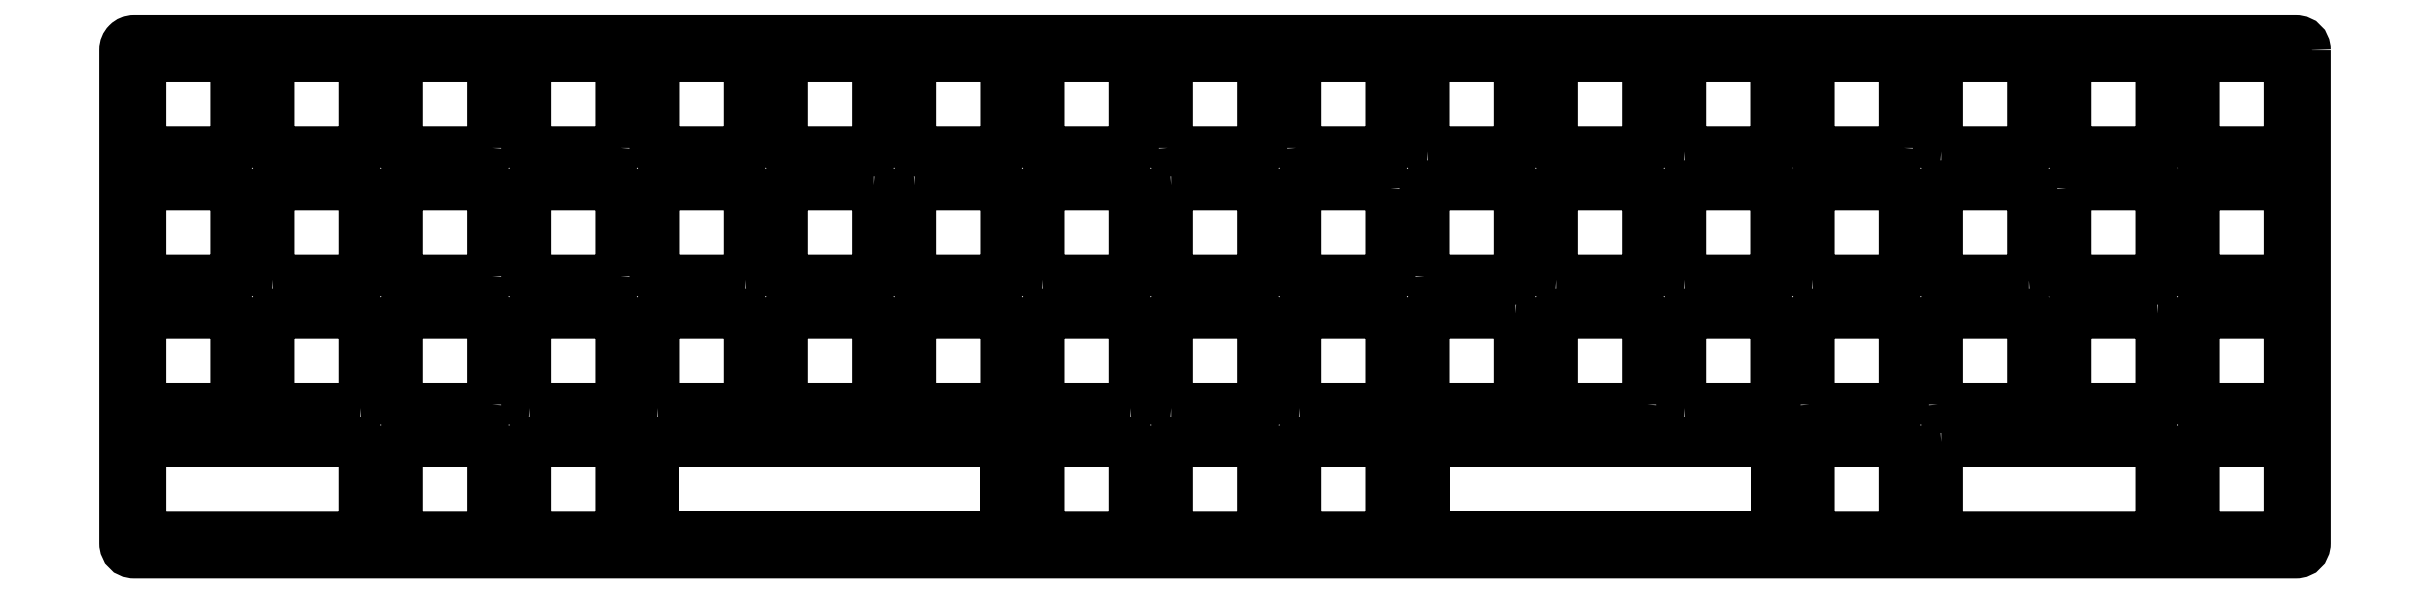
<metadata>
{"format":"dxf","ext":"dxf","renderer":"ezdxf+matplotlib","layout":"modelspace","background":"white","min_lineweight":24,"dpi":150}
</metadata>
<code>
0
SECTION
2
ENTITIES
0
LWPOLYLINE
8
0
90
8
70
1
43
0
10
1.025
20
93.83
42
-0.4142
10
1.525
20
94.33
10
14.53
20
94.33
42
-0.4142
10
15.03
20
93.83
10
15.03
20
80.83
42
-0.4142
10
14.53
20
80.33
10
1.525
20
80.33
42
-0.4142
10
1.025
20
80.83
0
LWPOLYLINE
8
0
90
8
70
1
43
0
10
115.3
20
93.83
42
-0.4142
10
115.8
20
94.33
10
128.8
20
94.33
42
-0.4142
10
129.3
20
93.83
10
129.3
20
80.83
42
-0.4142
10
128.8
20
80.33
10
115.8
20
80.33
42
-0.4142
10
115.3
20
80.83
0
LWPOLYLINE
8
0
90
8
70
1
43
0
10
20.08
20
80.83
10
20.07
20
93.83
42
-0.4142
10
20.58
20
94.33
10
33.58
20
94.33
42
-0.4142
10
34.08
20
93.83
10
34.08
20
80.83
42
-0.4142
10
33.58
20
80.33
10
20.58
20
80.33
42
-0.4142
0
LWPOLYLINE
8
0
90
8
70
1
43
0
10
53.13
20
80.83
42
-0.4142
10
52.63
20
80.33
10
39.62
20
80.33
42
-0.4142
10
39.12
20
80.83
10
39.12
20
93.83
42
-0.4142
10
39.62
20
94.33
10
52.63
20
94.33
42
-0.4142
10
53.12
20
93.83
0
LWPOLYLINE
8
0
90
8
70
1
43
0
10
72.18
20
80.83
42
-0.4142
10
71.68
20
80.33
10
58.67
20
80.33
42
-0.4142
10
58.18
20
80.83
10
58.17
20
93.83
42
-0.4142
10
58.67
20
94.33
10
71.68
20
94.33
42
-0.4142
10
72.17
20
93.83
0
LWPOLYLINE
8
0
90
8
70
1
43
0
10
90.72
20
94.33
42
-0.4142
10
91.23
20
93.83
10
91.23
20
80.83
42
-0.4142
10
90.72
20
80.33
10
77.72
20
80.33
42
-0.4142
10
77.22
20
80.83
10
77.22
20
93.83
42
-0.4142
10
77.72
20
94.33
0
LWPOLYLINE
8
0
90
8
70
1
43
0
10
109.8
20
94.33
42
-0.4142
10
110.3
20
93.83
10
110.3
20
80.83
42
-0.4142
10
109.8
20
80.33
10
96.78
20
80.33
42
-0.4142
10
96.28
20
80.83
10
96.27
20
93.83
42
-0.4142
10
96.78
20
94.33
0
LWPOLYLINE
8
0
90
8
70
1
43
0
10
134.4
20
93.83
42
-0.4142
10
134.9
20
94.33
10
147.9
20
94.33
42
-0.4142
10
148.4
20
93.83
10
148.4
20
80.83
42
-0.4142
10
147.9
20
80.33
10
134.9
20
80.33
42
-0.4142
10
134.4
20
80.83
0
LWPOLYLINE
8
0
90
8
70
1
43
0
10
192
20
80.33
42
-0.4142
10
191.5
20
80.83
10
191.5
20
93.83
42
-0.4142
10
192
20
94.33
10
205
20
94.33
42
-0.4142
10
205.5
20
93.83
10
205.5
20
80.83
42
-0.4142
10
205
20
80.33
0
LWPOLYLINE
8
0
90
8
70
1
43
0
10
230.1
20
80.33
42
-0.4142
10
229.6
20
80.83
10
229.6
20
93.83
42
-0.4142
10
230.1
20
94.33
10
243.1
20
94.33
42
-0.4142
10
243.6
20
93.83
10
243.6
20
80.83
42
-0.4142
10
243.1
20
80.33
0
LWPOLYLINE
8
0
90
8
70
1
43
0
10
153.4
20
80.83
10
153.4
20
93.83
42
-0.4142
10
153.9
20
94.33
10
166.9
20
94.33
42
-0.4142
10
167.4
20
93.83
10
167.4
20
80.83
42
-0.4142
10
166.9
20
80.33
10
153.9
20
80.33
42
-0.4142
0
LWPOLYLINE
8
0
90
8
70
1
43
0
10
224.1
20
94.33
42
-0.4142
10
224.6
20
93.83
10
224.6
20
80.83
42
-0.4142
10
224.1
20
80.33
10
211.1
20
80.33
42
-0.4142
10
210.6
20
80.83
10
210.6
20
93.83
42
-0.4142
10
211.1
20
94.33
0
LWPOLYLINE
8
0
90
8
70
1
43
0
10
172.5
20
80.83
10
172.5
20
93.83
42
-0.4142
10
173
20
94.33
10
186
20
94.33
42
-0.4142
10
186.5
20
93.83
10
186.5
20
80.83
42
-0.4142
10
186
20
80.33
10
173
20
80.33
42
-0.4142
0
LWPOLYLINE
8
0
90
8
70
1
43
0
10
262.7
20
80.83
42
-0.4142
10
262.2
20
80.33
10
249.2
20
80.33
42
-0.4142
10
248.7
20
80.83
10
248.7
20
93.83
42
-0.4142
10
249.2
20
94.33
10
262.2
20
94.33
42
-0.4142
10
262.7
20
93.83
0
LWPOLYLINE
8
0
90
8
70
1
43
0
10
268.2
20
80.33
42
-0.4142
10
267.7
20
80.83
10
267.7
20
93.83
42
-0.4142
10
268.2
20
94.33
10
281.2
20
94.33
42
-0.4142
10
281.7
20
93.83
10
281.7
20
80.83
42
-0.4142
10
281.2
20
80.33
0
LWPOLYLINE
8
0
90
8
70
1
43
0
10
72.17
20
61.78
42
-0.4142
10
71.68
20
61.28
10
58.67
20
61.28
42
-0.4142
10
58.18
20
61.78
10
58.18
20
74.78
42
-0.4142
10
58.67
20
75.28
10
71.68
20
75.28
42
-0.4142
10
72.17
20
74.78
0
LWPOLYLINE
8
0
90
8
70
1
43
0
10
90.72
20
61.28
10
77.72
20
61.28
42
-0.4142
10
77.22
20
61.78
10
77.22
20
74.78
42
-0.4142
10
77.72
20
75.28
10
90.72
20
75.28
42
-0.4142
10
91.23
20
74.78
10
91.23
20
61.78
42
-0.4142
0
LWPOLYLINE
8
0
90
8
70
1
43
0
10
109.8
20
75.28
42
-0.4142
10
110.3
20
74.78
10
110.3
20
61.78
42
-0.4142
10
109.8
20
61.28
10
96.78
20
61.28
42
-0.4142
10
96.27
20
61.78
10
96.28
20
74.78
42
-0.4142
10
96.78
20
75.28
0
LWPOLYLINE
8
0
90
8
70
1
43
0
10
300.3
20
94.33
42
-0.4142
10
300.8
20
93.83
10
300.8
20
80.83
42
-0.4142
10
300.3
20
80.33
10
287.3
20
80.33
42
-0.4142
10
286.8
20
80.83
10
286.8
20
93.83
42
-0.4142
10
287.3
20
94.33
0
LWPOLYLINE
8
0
90
8
70
1
43
0
10
306.3
20
80.33
42
-0.4142
10
305.8
20
80.83
10
305.8
20
93.83
42
-0.4142
10
306.3
20
94.33
10
319.3
20
94.33
42
-0.4142
10
319.8
20
93.83
10
319.8
20
80.83
42
-0.4142
10
319.3
20
80.33
0
LWPOLYLINE
8
0
90
8
70
1
43
0
10
1.525
20
61.28
42
-0.4142
10
1.025
20
61.78
10
1.025
20
74.78
42
-0.4142
10
1.525
20
75.28
10
14.53
20
75.28
42
-0.4142
10
15.03
20
74.78
10
15.03
20
61.78
42
-0.4142
10
14.53
20
61.28
0
LWPOLYLINE
8
0
90
8
70
1
43
0
10
20.58
20
61.28
42
-0.4142
10
20.08
20
61.78
10
20.08
20
74.78
42
-0.4142
10
20.58
20
75.28
10
33.58
20
75.28
42
-0.4142
10
34.08
20
74.78
10
34.08
20
61.78
42
-0.4142
10
33.58
20
61.28
0
LWPOLYLINE
8
0
90
8
70
1
43
0
10
53.13
20
61.78
42
-0.4142
10
52.63
20
61.28
10
39.62
20
61.28
42
-0.4142
10
39.12
20
61.78
10
39.13
20
74.78
42
-0.4142
10
39.62
20
75.28
10
52.63
20
75.28
42
-0.4142
10
53.12
20
74.78
0
LWPOLYLINE
8
0
90
8
70
1
43
0
10
211.1
20
61.28
42
-0.4142
10
210.6
20
61.78
10
210.6
20
74.78
42
-0.4142
10
211.1
20
75.28
10
224.1
20
75.28
42
-0.4142
10
224.6
20
74.78
10
224.6
20
61.78
42
-0.4142
10
224.1
20
61.28
0
LWPOLYLINE
8
0
90
8
70
1
43
0
10
153.9
20
75.28
10
166.9
20
75.28
42
-0.4142
10
167.4
20
74.78
10
167.4
20
61.78
42
-0.4142
10
166.9
20
61.28
10
153.9
20
61.28
42
-0.4142
10
153.4
20
61.78
10
153.4
20
74.78
42
-0.4142
0
LWPOLYLINE
8
0
90
8
70
1
43
0
10
115.8
20
75.28
10
128.8
20
75.28
42
-0.4142
10
129.3
20
74.78
10
129.3
20
61.78
42
-0.4142
10
128.8
20
61.28
10
115.8
20
61.28
42
-0.4142
10
115.3
20
61.78
10
115.3
20
74.78
42
-0.4142
0
LWPOLYLINE
8
0
90
8
70
1
43
0
10
186.5
20
74.78
10
186.5
20
61.78
42
-0.4142
10
186
20
61.28
10
173
20
61.28
42
-0.4142
10
172.5
20
61.78
10
172.5
20
74.78
42
-0.4142
10
173
20
75.28
10
186
20
75.28
42
-0.4142
0
LWPOLYLINE
8
0
90
8
70
1
43
0
10
134.9
20
61.28
42
-0.4142
10
134.4
20
61.78
10
134.4
20
74.78
42
-0.4142
10
134.9
20
75.28
10
147.9
20
75.28
42
-0.4142
10
148.4
20
74.78
10
148.4
20
61.78
42
-0.4142
10
147.9
20
61.28
0
LWPOLYLINE
8
0
90
8
70
1
43
0
10
230.1
20
61.28
42
-0.4142
10
229.6
20
61.78
10
229.6
20
74.78
42
-0.4142
10
230.1
20
75.28
10
243.1
20
75.28
42
-0.4142
10
243.6
20
74.78
10
243.6
20
61.78
42
-0.4142
10
243.1
20
61.28
0
LWPOLYLINE
8
0
90
8
70
1
43
0
10
249.2
20
61.28
42
-0.4142
10
248.7
20
61.78
10
248.7
20
74.78
42
-0.4142
10
249.2
20
75.28
10
262.2
20
75.28
42
-0.4142
10
262.7
20
74.78
10
262.7
20
61.78
42
-0.4142
10
262.2
20
61.28
0
LWPOLYLINE
8
0
90
8
70
1
43
0
10
191.5
20
61.78
10
191.5
20
74.78
42
-0.4142
10
192
20
75.28
10
205
20
75.28
42
-0.4142
10
205.5
20
74.78
10
205.5
20
61.78
42
-0.4142
10
205
20
61.28
10
192
20
61.28
42
-0.4142
0
LWPOLYLINE
8
0
90
8
70
1
43
0
10
33.58
20
42.23
10
20.58
20
42.23
42
-0.4142
10
20.08
20
42.73
10
20.08
20
55.73
42
-0.4142
10
20.58
20
56.23
10
33.58
20
56.23
42
-0.4142
10
34.08
20
55.73
10
34.08
20
42.73
42
-0.4142
0
LWPOLYLINE
8
0
90
8
70
1
43
0
10
286.8
20
74.78
42
-0.4142
10
287.3
20
75.28
10
300.3
20
75.28
42
-0.4142
10
300.8
20
74.78
10
300.8
20
61.78
42
-0.4142
10
300.3
20
61.28
10
287.3
20
61.28
42
-0.4142
10
286.8
20
61.78
0
LWPOLYLINE
8
0
90
8
70
1
43
0
10
53.13
20
42.73
42
-0.4142
10
52.63
20
42.23
10
39.62
20
42.23
42
-0.4142
10
39.12
20
42.73
10
39.12
20
55.73
42
-0.4142
10
39.62
20
56.23
10
52.63
20
56.23
42
-0.4142
10
53.12
20
55.73
0
LWPOLYLINE
8
0
90
8
70
1
43
0
10
281.2
20
61.28
10
268.2
20
61.28
42
-0.4142
10
267.7
20
61.78
10
267.7
20
74.78
42
-0.4142
10
268.2
20
75.28
10
281.2
20
75.28
42
-0.4142
10
281.7
20
74.78
10
281.7
20
61.78
42
-0.4142
0
LWPOLYLINE
8
0
90
8
70
1
43
0
10
58.67
20
42.23
42
-0.4142
10
58.18
20
42.73
10
58.17
20
55.73
42
-0.4142
10
58.67
20
56.23
10
71.68
20
56.23
42
-0.4142
10
72.17
20
55.73
10
72.17
20
42.73
42
-0.4142
10
71.68
20
42.23
0
LWPOLYLINE
8
0
90
8
70
1
43
0
10
1.025
20
55.73
42
-0.4142
10
1.525
20
56.23
10
14.53
20
56.23
42
-0.4142
10
15.02
20
55.73
10
15.02
20
42.73
42
-0.4142
10
14.53
20
42.23
10
1.525
20
42.23
42
-0.4142
10
1.025
20
42.73
0
LWPOLYLINE
8
0
90
8
70
1
43
0
10
305.8
20
74.78
42
-0.4142
10
306.3
20
75.28
10
319.3
20
75.28
42
-0.4142
10
319.8
20
74.78
10
319.8
20
61.78
42
-0.4142
10
319.3
20
61.28
10
306.3
20
61.28
42
-0.4142
10
305.8
20
61.78
0
LWPOLYLINE
8
0
90
8
70
1
43
0
10
77.72
20
42.23
42
-0.4142
10
77.22
20
42.73
10
77.22
20
55.73
42
-0.4142
10
77.72
20
56.23
10
90.72
20
56.23
42
-0.4142
10
91.23
20
55.73
10
91.22
20
42.73
42
-0.4142
10
90.72
20
42.23
0
LWPOLYLINE
8
0
90
8
70
1
43
0
10
153.9
20
42.23
42
-0.4142
10
153.4
20
42.73
10
153.4
20
55.73
42
-0.4142
10
153.9
20
56.23
10
166.9
20
56.23
42
-0.4142
10
167.4
20
55.73
10
167.4
20
42.73
42
-0.4142
10
166.9
20
42.23
0
LWPOLYLINE
8
0
90
8
70
1
43
0
10
147.9
20
42.23
10
134.9
20
42.23
42
-0.4142
10
134.4
20
42.73
10
134.4
20
55.73
42
-0.4142
10
134.9
20
56.23
10
147.9
20
56.23
42
-0.4142
10
148.4
20
55.73
10
148.4
20
42.73
42
-0.4142
0
LWPOLYLINE
8
0
90
8
70
1
43
0
10
224.6
20
42.73
42
-0.4142
10
224.1
20
42.23
10
211.1
20
42.23
42
-0.4142
10
210.6
20
42.73
10
210.6
20
55.73
42
-0.4142
10
211.1
20
56.23
10
224.1
20
56.23
42
-0.4142
10
224.6
20
55.73
0
LWPOLYLINE
8
0
90
8
70
1
43
0
10
205
20
56.23
42
-0.4142
10
205.5
20
55.73
10
205.5
20
42.73
42
-0.4142
10
205
20
42.23
10
192
20
42.23
42
-0.4142
10
191.5
20
42.73
10
191.5
20
55.73
42
-0.4142
10
192
20
56.23
0
LWPOLYLINE
8
0
90
8
70
1
43
0
10
109.8
20
42.23
10
96.78
20
42.23
42
-0.4142
10
96.28
20
42.73
10
96.28
20
55.73
42
-0.4142
10
96.78
20
56.23
10
109.8
20
56.23
42
-0.4142
10
110.3
20
55.73
10
110.3
20
42.73
42
-0.4142
0
LWPOLYLINE
8
0
90
8
70
1
43
0
10
115.3
20
42.73
10
115.3
20
55.73
42
-0.4142
10
115.8
20
56.23
10
128.8
20
56.23
42
-0.4142
10
129.3
20
55.73
10
129.3
20
42.73
42
-0.4142
10
128.8
20
42.23
10
115.8
20
42.23
42
-0.4142
0
LWPOLYLINE
8
0
90
8
70
1
43
0
10
230.1
20
42.23
42
-0.4142
10
229.6
20
42.73
10
229.6
20
55.73
42
-0.4142
10
230.1
20
56.23
10
243.1
20
56.23
42
-0.4142
10
243.6
20
55.73
10
243.6
20
42.73
42
-0.4142
10
243.1
20
42.23
0
LWPOLYLINE
8
0
90
8
70
1
43
0
10
173
20
42.23
42
-0.4142
10
172.5
20
42.73
10
172.5
20
55.73
42
-0.4142
10
173
20
56.23
10
186
20
56.23
42
-0.4142
10
186.5
20
55.73
10
186.5
20
42.73
42
-0.4142
10
186
20
42.23
0
LWPOLYLINE
8
0
90
8
70
1
43
0
10
306.3
20
42.23
42
-0.4142
10
305.8
20
42.73
10
305.8
20
55.73
42
-0.4142
10
306.3
20
56.23
10
319.3
20
56.23
42
-0.4142
10
319.8
20
55.73
10
319.8
20
42.73
42
-0.4142
10
319.3
20
42.23
0
LWPOLYLINE
8
0
90
8
70
1
43
0
10
300.3
20
56.23
42
-0.4142
10
300.8
20
55.73
10
300.8
20
42.73
42
-0.4142
10
300.3
20
42.23
10
287.3
20
42.23
42
-0.4142
10
286.8
20
42.73
10
286.8
20
55.73
42
-0.4142
10
287.3
20
56.23
0
LWPOLYLINE
8
0
90
8
70
1
43
0
10
248.7
20
42.73
10
248.7
20
55.73
42
-0.4142
10
249.2
20
56.23
10
262.2
20
56.23
42
-0.4142
10
262.7
20
55.73
10
262.7
20
42.73
42
-0.4142
10
262.2
20
42.23
10
249.2
20
42.23
42
-0.4142
0
LWPOLYLINE
8
0
90
8
70
1
43
0
10
267.7
20
42.73
10
267.7
20
55.73
42
-0.4142
10
268.2
20
56.23
10
281.2
20
56.23
42
-0.4142
10
281.7
20
55.73
10
281.7
20
42.73
42
-0.4142
10
281.2
20
42.23
10
268.2
20
42.23
42
-0.4142
0
LWPOLYLINE
8
0
90
8
70
1
43
0
10
322.4
20
95.35
10
322.3
20
22.15
42
-0.4142
10
320.9
20
20.65
10
9.185e-17
20
20.65
42
-0.4142
10
-1.5
20
22.15
10
-1.5
20
95.35
42
-0.4142
10
0
20
96.85
10
320.9
20
96.85
42
-0.4142
0
CIRCLE
8
0
10
17.55
20
78.3
30
0
40
1.1
210
0
220
-0
230
1
0
CIRCLE
8
0
10
17.55
20
42.18
30
0
40
1.1
210
0
220
-0
230
1
0
CIRCLE
8
0
10
28.66
20
58.75
30
0
40
0.9
210
0
220
-0
230
1
0
CIRCLE
8
0
10
112.8
20
39.7
30
0
40
1.1
210
0
220
-0
230
1
0
CIRCLE
8
0
10
131.8
20
78.4
30
0
40
1.1
210
0
220
-0
230
1
0
CIRCLE
8
0
10
146.1
20
58.75
30
0
40
0.9
210
0
220
-0
230
1
0
CIRCLE
8
0
10
246.2
20
77.8
30
0
40
1.1
210
0
220
-0
230
1
0
CIRCLE
8
0
10
208.1
20
39.7
30
0
40
1.1
210
0
220
-0
230
1
0
CIRCLE
8
0
10
303.3
20
77.8
30
0
40
1.1
210
0
220
-0
230
1
0
CIRCLE
8
0
10
303.3
20
39.2
30
0
40
1.1
210
0
220
-0
230
1
0
CIRCLE
8
0
10
282.7
20
58.75
30
0
40
0.9
210
0
220
-0
230
1
0
LWPOLYLINE
8
0
90
16
70
1
43
0
10
8.612
20
37.18
10
11.05
20
37.18
10
14.53
20
37.18
10
20.58
20
37.18
10
24.05
20
37.18
10
26.49
20
37.18
10
32.49
20
37.18
10
33.58
20
37.18
42
-0.4142
10
34.08
20
36.68
10
34.07
20
23.68
42
-0.4142
10
33.58
20
23.18
10
1.525
20
23.18
42
-0.4142
10
1.025
20
23.68
10
1.025
20
36.68
42
-0.4142
10
1.525
20
37.18
10
2.612
20
37.18
0
LWPOLYLINE
8
0
90
8
70
1
43
0
10
39.12
20
23.68
10
39.13
20
36.68
42
-0.4142
10
39.62
20
37.18
10
52.63
20
37.18
42
-0.4142
10
53.12
20
36.68
10
53.13
20
23.68
42
-0.4142
10
52.63
20
23.18
10
39.62
20
23.18
42
-0.4142
0
LWPOLYLINE
8
0
90
8
70
1
43
0
10
58.18
20
23.68
10
58.17
20
36.68
42
-0.4142
10
58.67
20
37.18
10
71.68
20
37.18
42
-0.4142
10
72.17
20
36.68
10
72.17
20
23.68
42
-0.4142
10
71.68
20
23.18
10
58.67
20
23.18
42
-0.4142
0
LINE
8
0
10
77.22
20
36.68
30
0
11
77.22
21
23.68
31
0
0
ARC
8
0
10
77.72
20
23.68
30
0
40
0.5
210
0
220
0
230
1
50
180
51
270
0
LINE
8
0
10
77.72
20
23.18
30
0
11
90.72
21
23.18
31
0
0
ARC
8
0
10
77.72
20
36.68
30
0
40
0.5
210
0
220
-0
230
1
50
90
51
180
0
LINE
8
0
10
90.72
20
37.18
30
0
11
77.72
21
37.18
31
0
0
LINE
8
0
10
100.3
20
37.18
30
0
11
97.86
21
37.18
31
0
0
LINE
8
0
10
106.8
20
23.18
30
0
11
96.78
21
23.18
31
0
0
LINE
8
0
10
106.8
20
23.18
30
0
11
109.8
21
23.18
31
0
0
LINE
8
0
10
109.8
20
23.18
30
0
11
115.8
21
23.18
31
0
0
LINE
8
0
10
115.8
20
23.18
30
0
11
119.3
21
23.18
31
0
0
LINE
8
0
10
119.3
20
23.18
30
0
11
121.2
21
23.18
31
0
0
LINE
8
0
10
128.8
20
23.18
30
0
11
121.2
21
23.18
31
0
0
ARC
8
0
10
128.8
20
23.68
30
0
40
0.5
210
-0
220
0
230
1
50
-90
51
0
0
LINE
8
0
10
129.3
20
23.68
30
0
11
129.3
21
36.68
31
0
0
ARC
8
0
10
128.8
20
36.68
30
0
40
0.5
210
0
220
-0
230
1
50
0
51
90
0
LINE
8
0
10
128.8
20
37.18
30
0
11
127.7
21
37.18
31
0
0
LINE
8
0
10
127.7
20
37.18
30
0
11
121.7
21
37.18
31
0
0
LINE
8
0
10
121.7
20
37.18
30
0
11
119.3
21
37.18
31
0
0
LINE
8
0
10
119.3
20
37.18
30
0
11
115.8
21
37.18
31
0
0
LINE
8
0
10
115.8
20
37.18
30
0
11
109.8
21
37.18
31
0
0
LINE
8
0
10
109.8
20
37.18
30
0
11
106.3
21
37.18
31
0
0
LINE
8
0
10
106.3
20
37.18
30
0
11
106.3
21
37.18
31
0
0
LINE
8
0
10
103.9
20
37.18
30
0
11
100.3
21
37.18
31
0
0
LINE
8
0
10
106.3
20
37.18
30
0
11
103.9
21
37.18
31
0
0
LWPOLYLINE
8
0
90
8
70
1
43
0
10
134.4
20
23.68
10
134.4
20
36.68
42
-0.4142
10
134.9
20
37.18
10
147.9
20
37.18
42
-0.4142
10
148.4
20
36.68
10
148.4
20
23.68
42
-0.4142
10
147.9
20
23.18
10
134.9
20
23.18
42
-0.4142
0
LWPOLYLINE
8
0
90
8
70
1
43
0
10
153.4
20
23.68
10
153.4
20
36.68
42
-0.4142
10
153.9
20
37.18
10
166.9
20
37.18
42
-0.4142
10
167.4
20
36.68
10
167.4
20
23.68
42
-0.4142
10
166.9
20
23.18
10
153.9
20
23.18
42
-0.4142
0
LWPOLYLINE
8
0
90
8
70
1
43
0
10
172.5
20
23.68
10
172.5
20
36.68
42
-0.4142
10
173
20
37.18
10
186
20
37.18
42
-0.4142
10
186.5
20
36.68
10
186.5
20
23.68
42
-0.4142
10
186
20
23.18
10
173
20
23.18
42
-0.4142
0
ARC
8
0
10
192
20
36.68
30
0
40
0.5
210
0
220
-0
230
1
50
90
51
180
0
LINE
8
0
10
191.5
20
36.68
30
0
11
191.5
21
23.68
31
0
0
ARC
8
0
10
192
20
23.68
30
0
40
0.5
210
0
220
0
230
1
50
180
51
270
0
LINE
8
0
10
192
20
23.18
30
0
11
192.6
21
23.18
31
0
0
LINE
8
0
10
199.6
20
23.18
30
0
11
192.6
21
23.18
31
0
0
LINE
8
0
10
199.6
20
23.18
30
0
11
201.6
21
23.18
31
0
0
LINE
8
0
10
201.6
20
23.18
30
0
11
205
21
23.18
31
0
0
LINE
8
0
10
205
20
23.18
30
0
11
211.1
21
23.18
31
0
0
LINE
8
0
10
211.1
20
23.18
30
0
11
214.1
21
23.18
31
0
0
LINE
8
0
10
223.5
20
23.18
30
0
11
214.1
21
23.18
31
0
0
LINE
8
0
10
223
20
37.18
30
0
11
220.6
21
37.18
31
0
0
LINE
8
0
10
220.6
20
37.18
30
0
11
217
21
37.18
31
0
0
LINE
8
0
10
217
20
37.18
30
0
11
214.6
21
37.18
31
0
0
LINE
8
0
10
214.6
20
37.18
30
0
11
214.6
21
37.18
31
0
0
LINE
8
0
10
214.6
20
37.18
30
0
11
211.1
21
37.18
31
0
0
LINE
8
0
10
211.1
20
37.18
30
0
11
205
21
37.18
31
0
0
LINE
8
0
10
205
20
37.18
30
0
11
201.6
21
37.18
31
0
0
LINE
8
0
10
201.6
20
37.18
30
0
11
199.1
21
37.18
31
0
0
LINE
8
0
10
193.1
20
37.18
30
0
11
192
21
37.18
31
0
0
LINE
8
0
10
199.1
20
37.18
30
0
11
193.1
21
37.18
31
0
0
LINE
8
0
10
230.1
20
23.18
30
0
11
243.1
21
23.18
31
0
0
ARC
8
0
10
243.1
20
23.68
30
0
40
0.5
210
-0
220
0
230
1
50
-90
51
0
0
LINE
8
0
10
243.6
20
23.68
30
0
11
243.6
21
36.68
31
0
0
ARC
8
0
10
243.1
20
36.68
30
0
40
0.5
210
0
220
-0
230
1
50
0
51
90
0
LINE
8
0
10
243.1
20
37.18
30
0
11
230.1
21
37.18
31
0
0
LWPOLYLINE
8
0
90
8
70
1
43
0
10
248.7
20
23.68
10
248.7
20
36.68
42
-0.4142
10
249.2
20
37.18
10
262.2
20
37.18
42
-0.4142
10
262.7
20
36.68
10
262.7
20
23.68
42
-0.4142
10
262.2
20
23.18
10
249.2
20
23.18
42
-0.4142
0
LWPOLYLINE
8
0
90
22
70
1
43
0
10
268.2
20
37.18
10
269.3
20
37.18
10
275.3
20
37.18
10
277.8
20
37.18
10
281.2
20
37.18
10
287.3
20
37.18
10
290.8
20
37.18
10
293.2
20
37.18
10
299.2
20
37.18
10
300.3
20
37.18
42
-0.4142
10
300.8
20
36.68
10
300.8
20
23.68
42
-0.4142
10
300.3
20
23.18
10
292.7
20
23.18
10
290.8
20
23.18
10
287.3
20
23.18
10
281.2
20
23.18
10
277.8
20
23.18
10
275.8
20
23.18
10
268.2
20
23.18
42
-0.4142
10
267.7
20
23.68
10
267.7
20
36.68
42
-0.4142
0
LWPOLYLINE
8
0
90
8
70
1
43
0
10
305.8
20
23.68
10
305.8
20
36.68
42
-0.4142
10
306.3
20
37.18
10
319.3
20
37.18
42
-0.4142
10
319.8
20
36.68
10
319.8
20
23.68
42
-0.4142
10
319.3
20
23.18
10
306.3
20
23.18
42
-0.4142
0
LINE
8
0
10
90.72
20
37.18
30
0
11
97.86
21
37.18
31
0
0
LINE
8
0
10
96.78
20
23.18
30
0
11
90.72
21
23.18
31
0
0
LINE
8
0
10
223
20
37.18
30
0
11
230.1
21
37.18
31
0
0
LINE
8
0
10
230.1
20
23.18
30
0
11
223.5
21
23.18
31
0
0
ENDSEC
0
EOF

</code>
